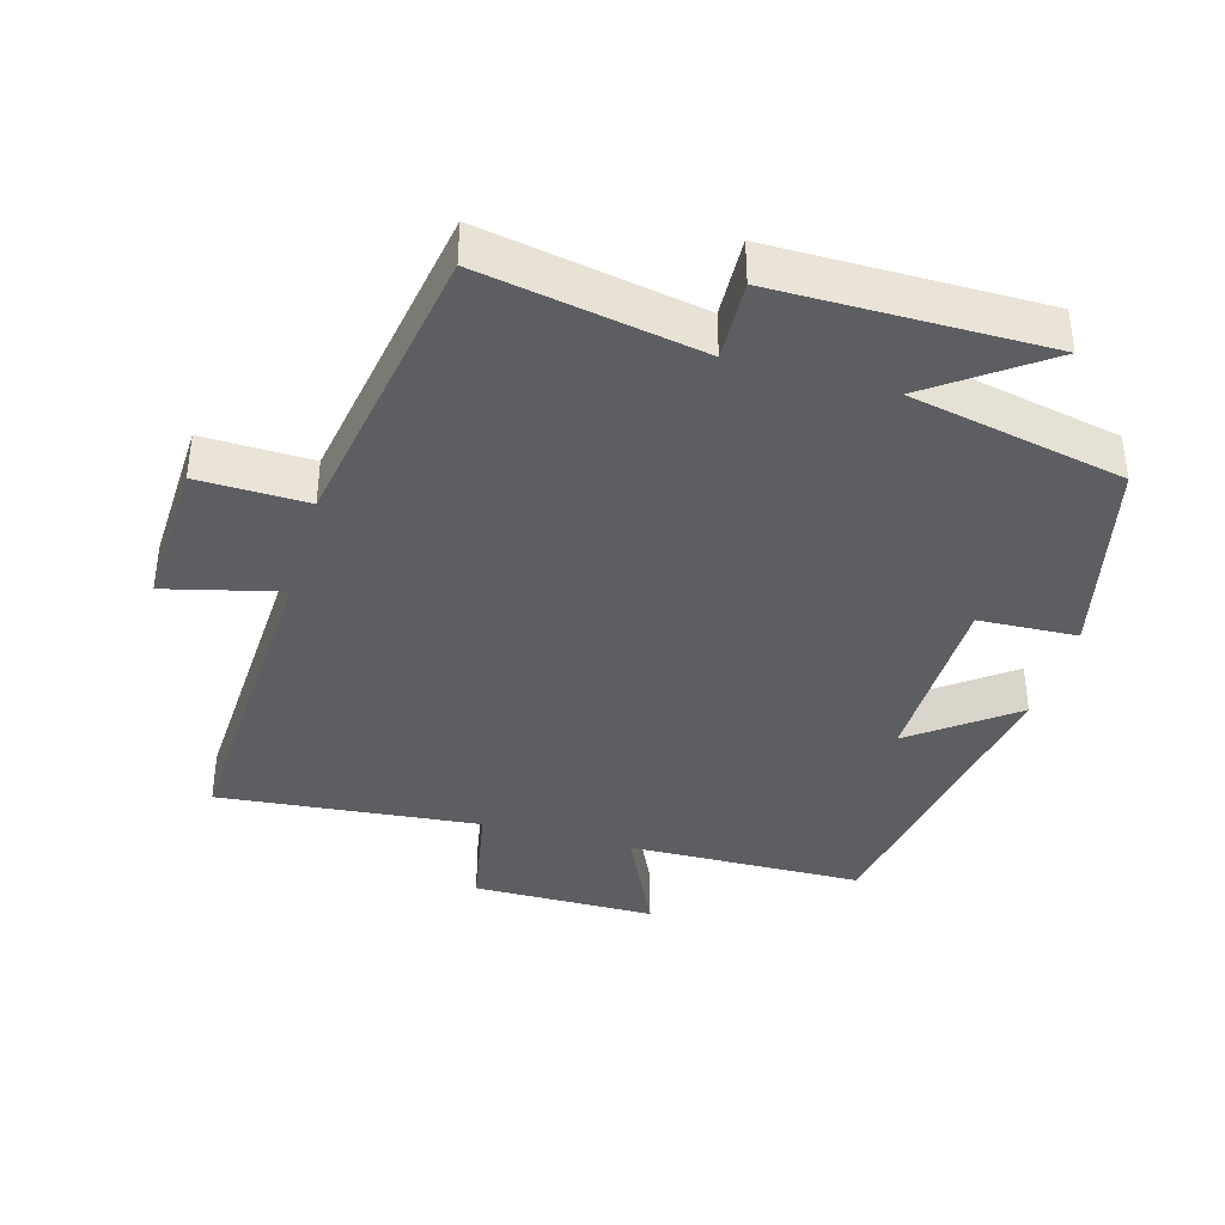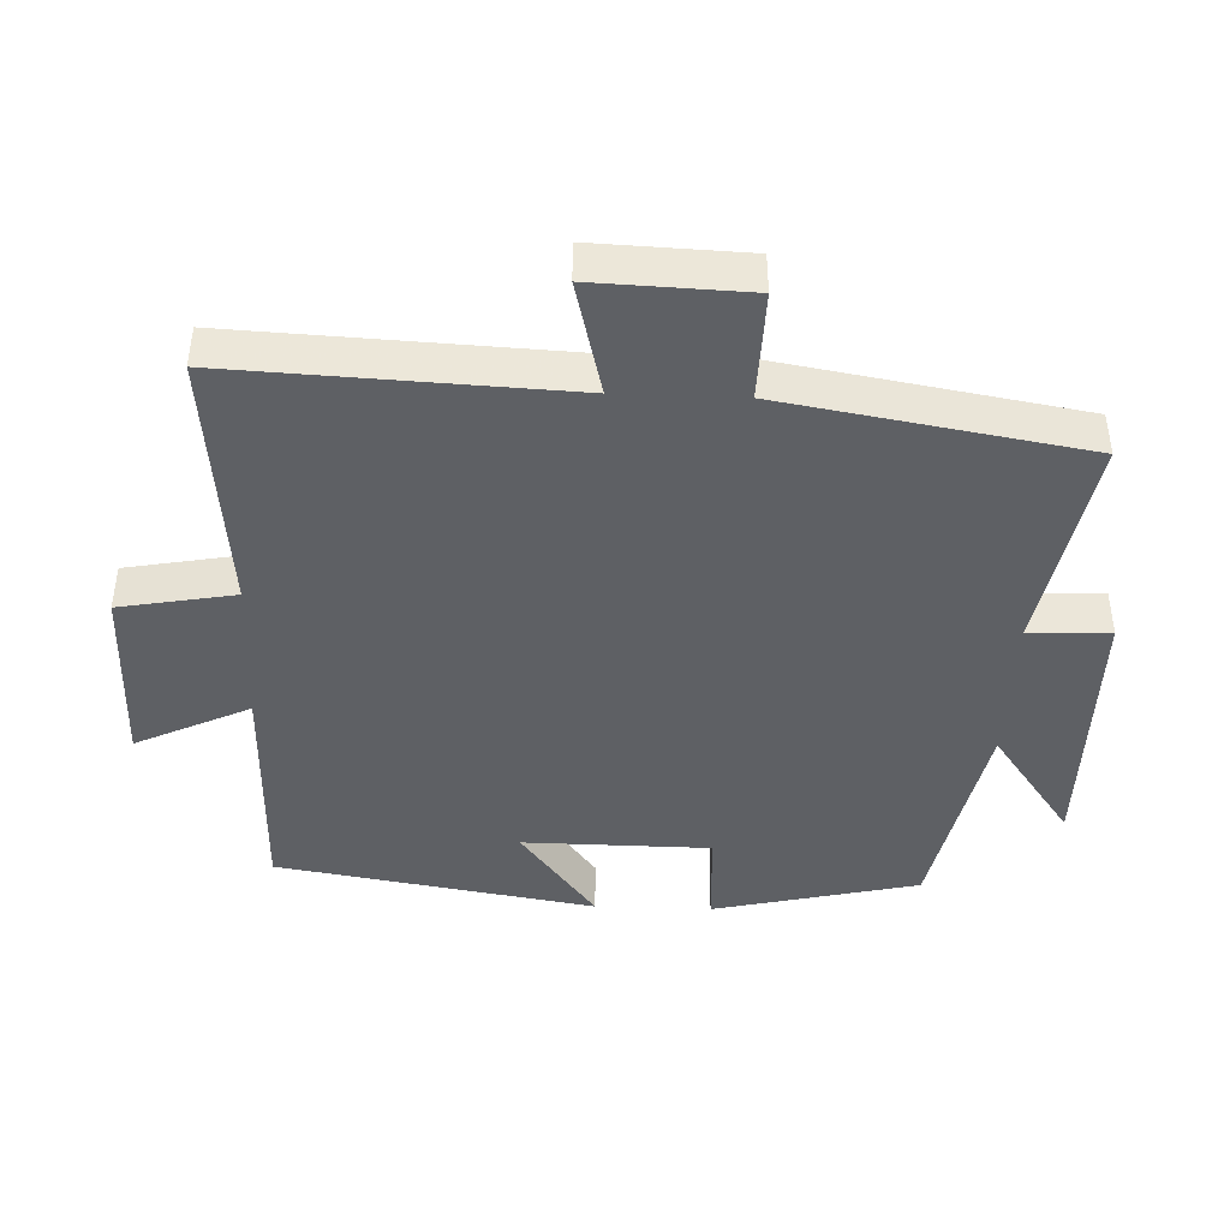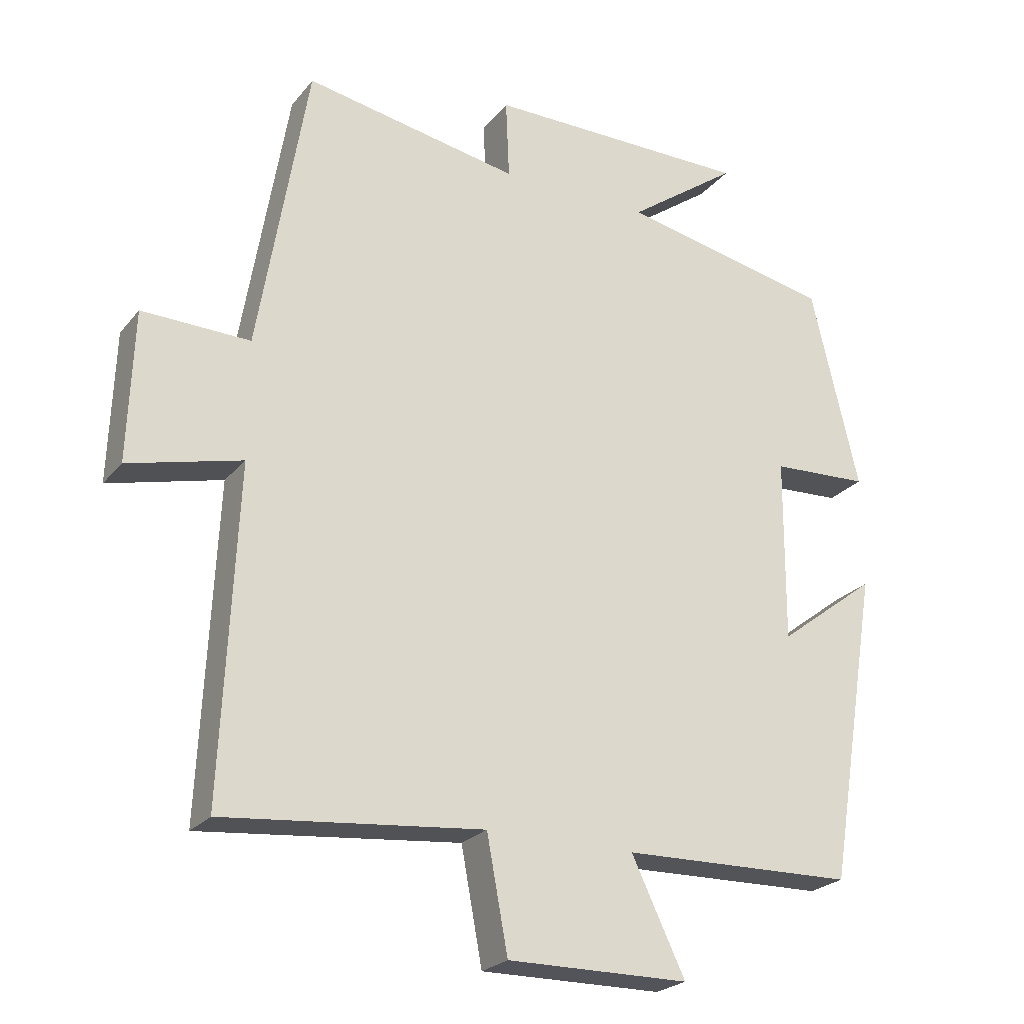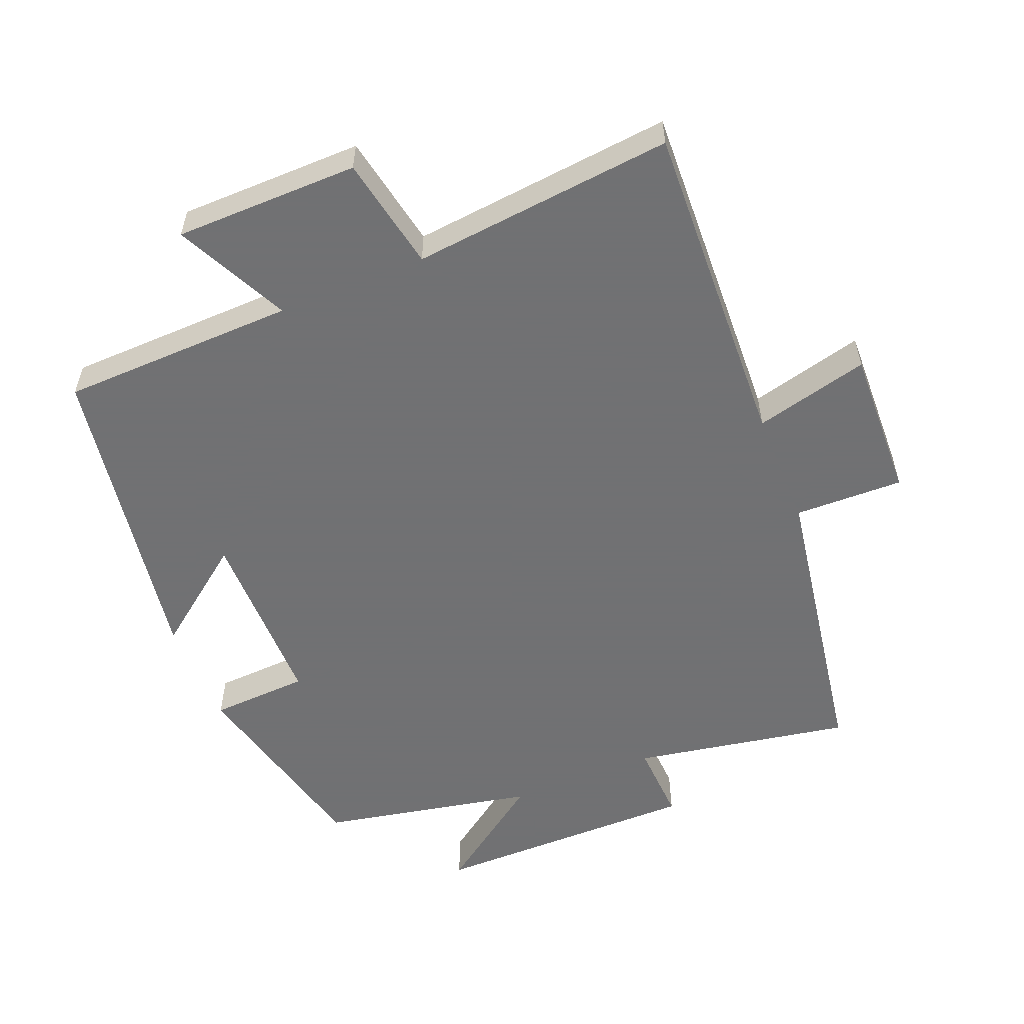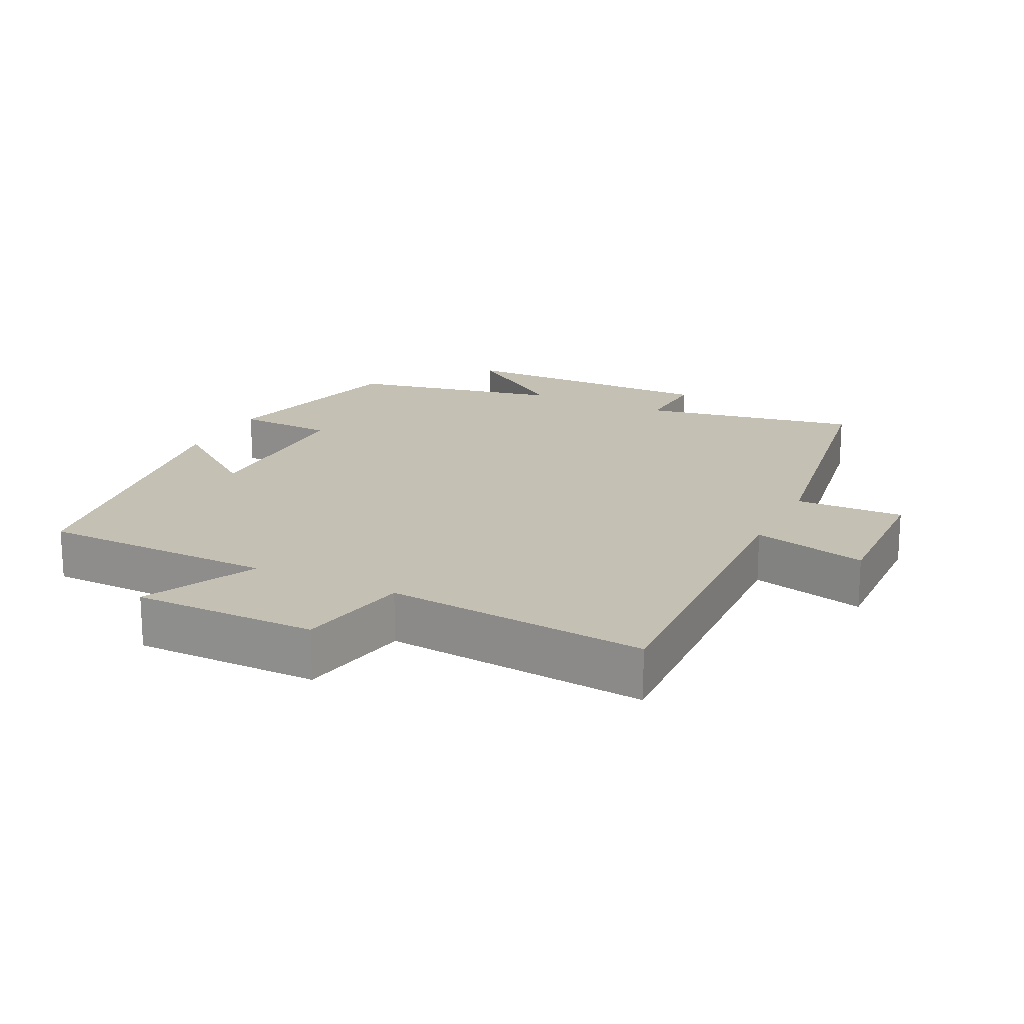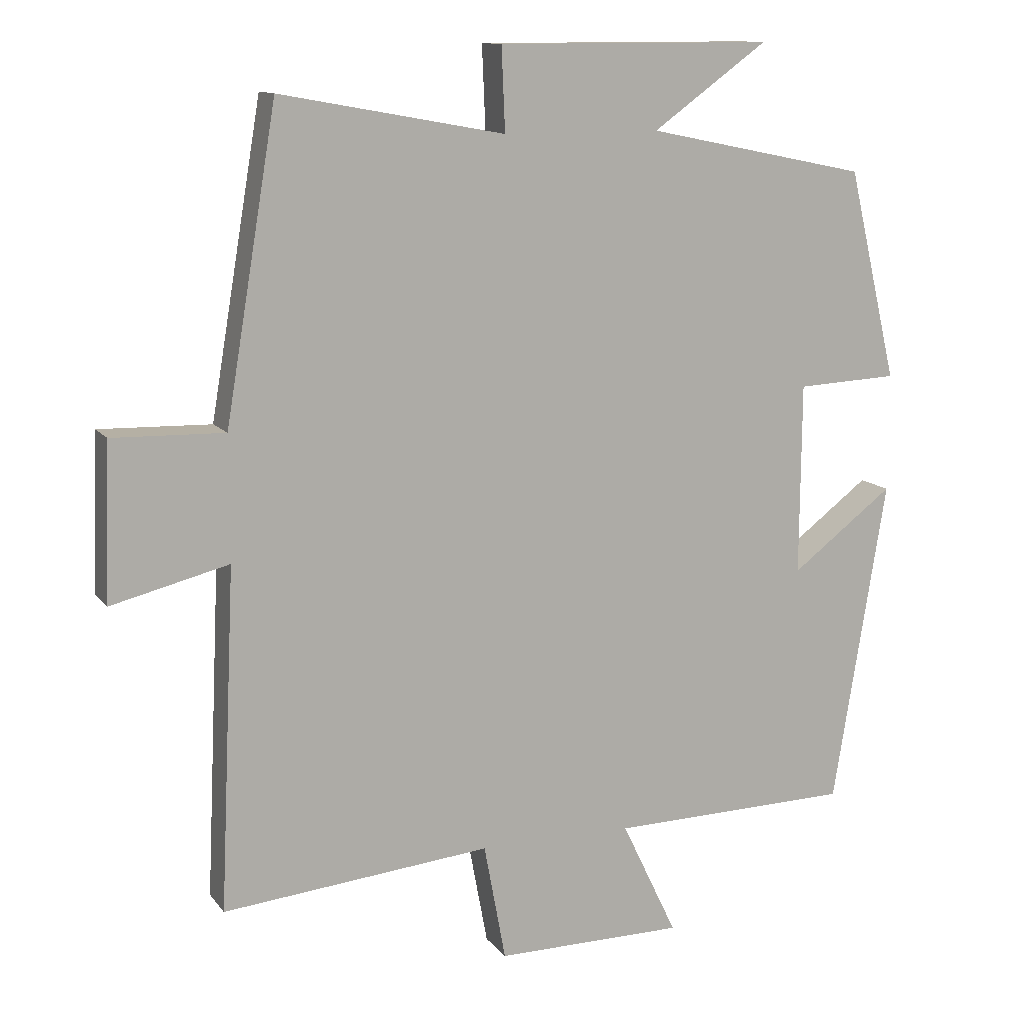
<metadata>
{"format":"obj","ext":"obj","renderer":"f3d","projection":"perspective","resolution":1024,"background":"white","views":[{"elev":-38.5,"azim":-16.0,"up":"+Y"},{"elev":-43.0,"azim":-92.3,"up":"+Y"},{"elev":-23.9,"azim":-29.0,"up":"+Z"},{"elev":-55.3,"azim":-157.7,"up":"+Y"},{"elev":18.4,"azim":-153.8,"up":"+Y"},{"elev":12.0,"azim":-22.5,"up":"+Z"}]}
</metadata>
<code>
v 0.43 0.07 0.436
v 0.5 0.07 0.138
v 0.356 0.07 0.131
v 0.354 0.07 -0.141
v 0.5 0.07 -0.03
v 0.424 0.07 -0.492
v 0.08 0.07 -0.5
v 0.159 0.07 -0.665
v -0.109 0.07 -0.667
v -0.14 0.07 -0.5
v -0.522 0.07 -0.538
v -0.5 0.07 -0.054
v -0.667 0.07 -0.096
v -0.659 0.07 0.126
v -0.5 0.07 0.122
v -0.427 0.07 0.558
v -0.108 0.07 0.5
v -0.113 0.07 0.618
v 0.279 0.07 0.618
v 0.116 0.07 0.5
v 0.43 0 0.436
v 0.5 0 0.138
v 0.356 0 0.131
v 0.354 0 -0.141
v 0.5 0 -0.03
v 0.424 0 -0.492
v 0.08 0 -0.5
v 0.159 0 -0.665
v -0.109 0 -0.667
v -0.14 0 -0.5
v -0.522 0 -0.538
v -0.5 0 -0.054
v -0.667 0 -0.096
v -0.659 0 0.126
v -0.5 0 0.122
v -0.427 0 0.558
v -0.108 0 0.5
v -0.113 0 0.618
v 0.279 0 0.618
v 0.116 0 0.5
f 17 18 19 20
f 17 20 1 2
f 15 16 17 2
f 12 13 14 15
f 10 11 12
f 10 12 15
f 7 8 9 10
f 4 5 6 7
f 3 4 7 10
f 15 2 3
f 3 10 15
f 40 39 38 37
f 22 21 40 37
f 22 37 36 35
f 35 34 33 32
f 32 31 30
f 35 32 30
f 30 29 28 27
f 27 26 25 24
f 30 27 24 23
f 23 22 35
f 35 30 23
f 1 21 22 2
f 2 22 23 3
f 3 23 24 4
f 4 24 25 5
f 5 25 26 6
f 6 26 27 7
f 7 27 28 8
f 8 28 29 9
f 9 29 30 10
f 10 30 31 11
f 11 31 32 12
f 12 32 33 13
f 13 33 34 14
f 14 34 35 15
f 15 35 36 16
f 16 36 37 17
f 17 37 38 18
f 18 38 39 19
f 19 39 40 20
f 20 40 21 1

</code>
